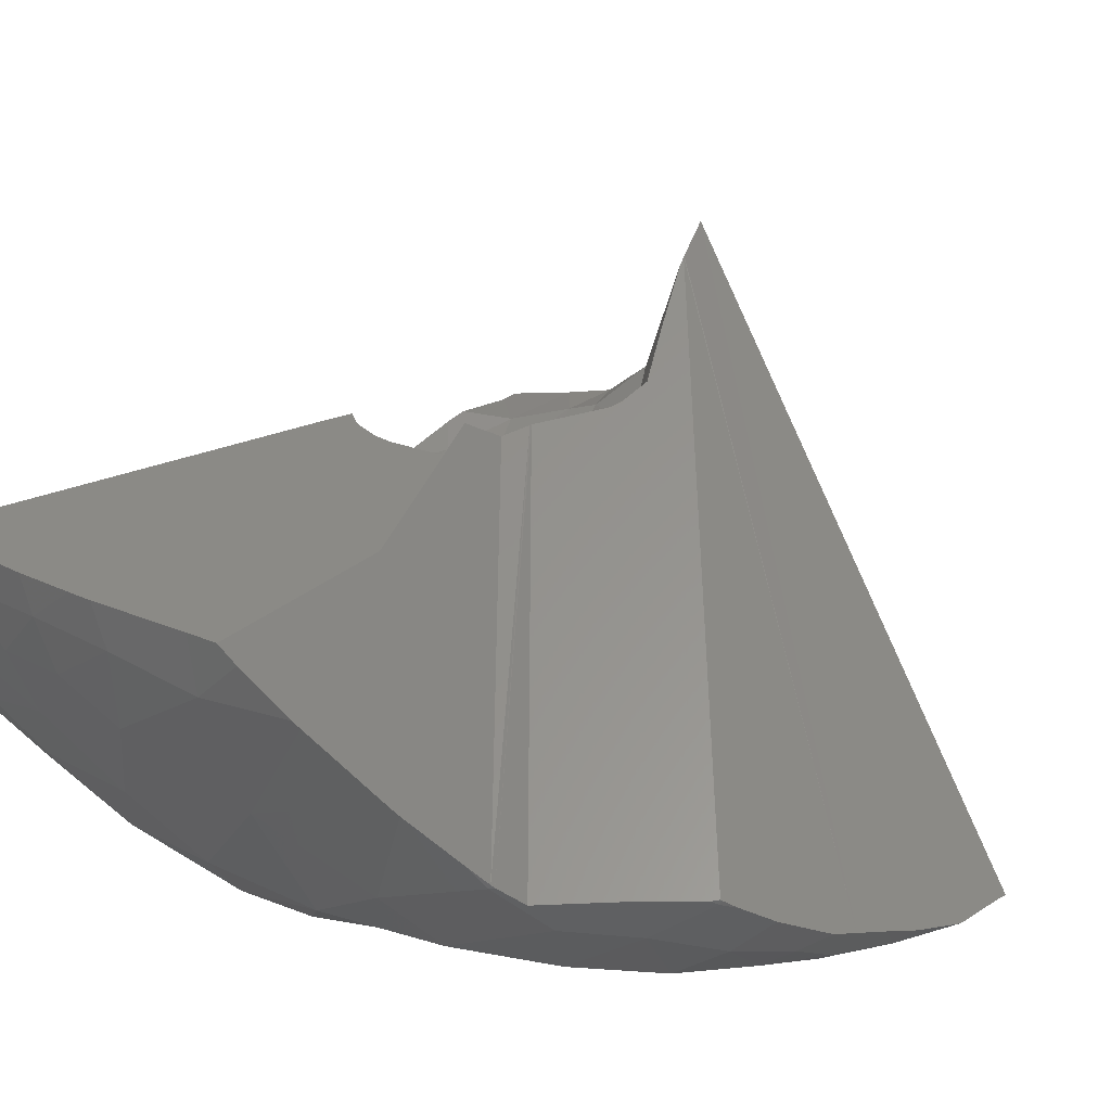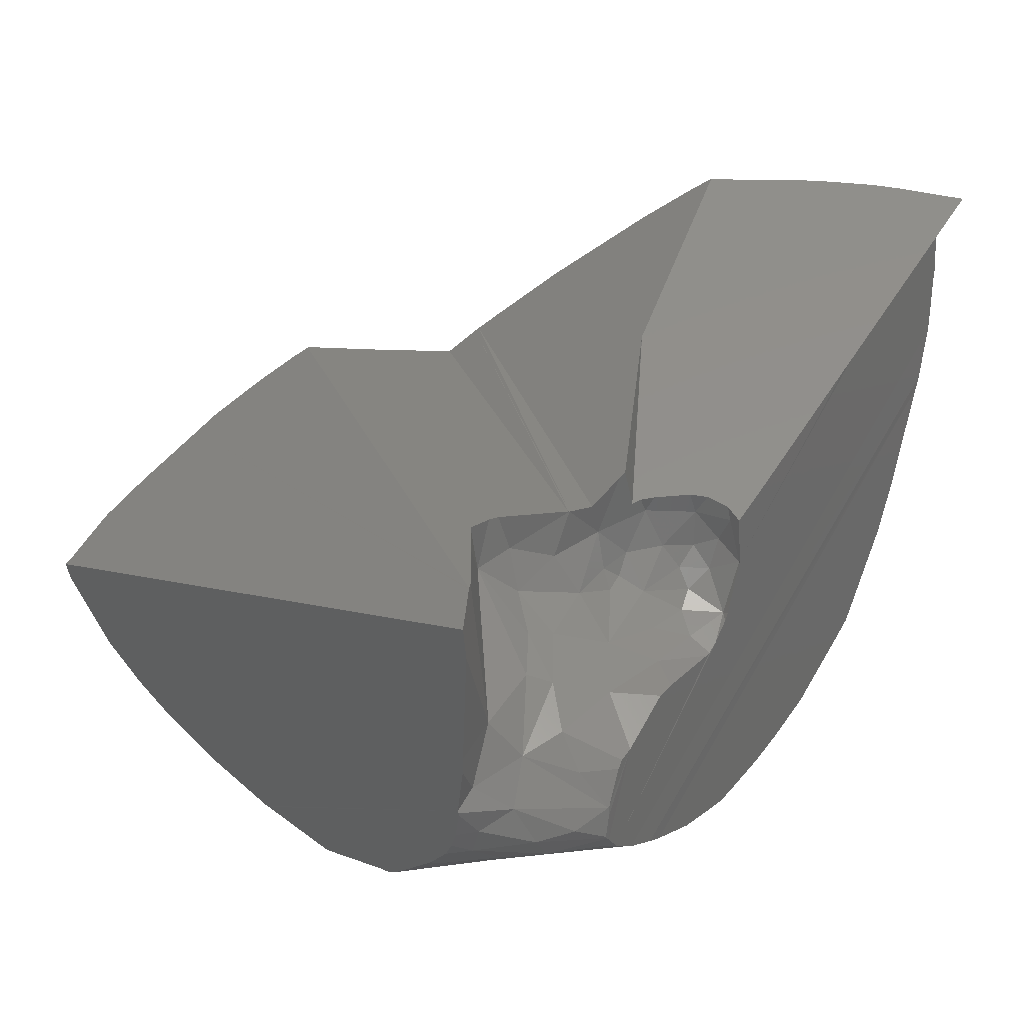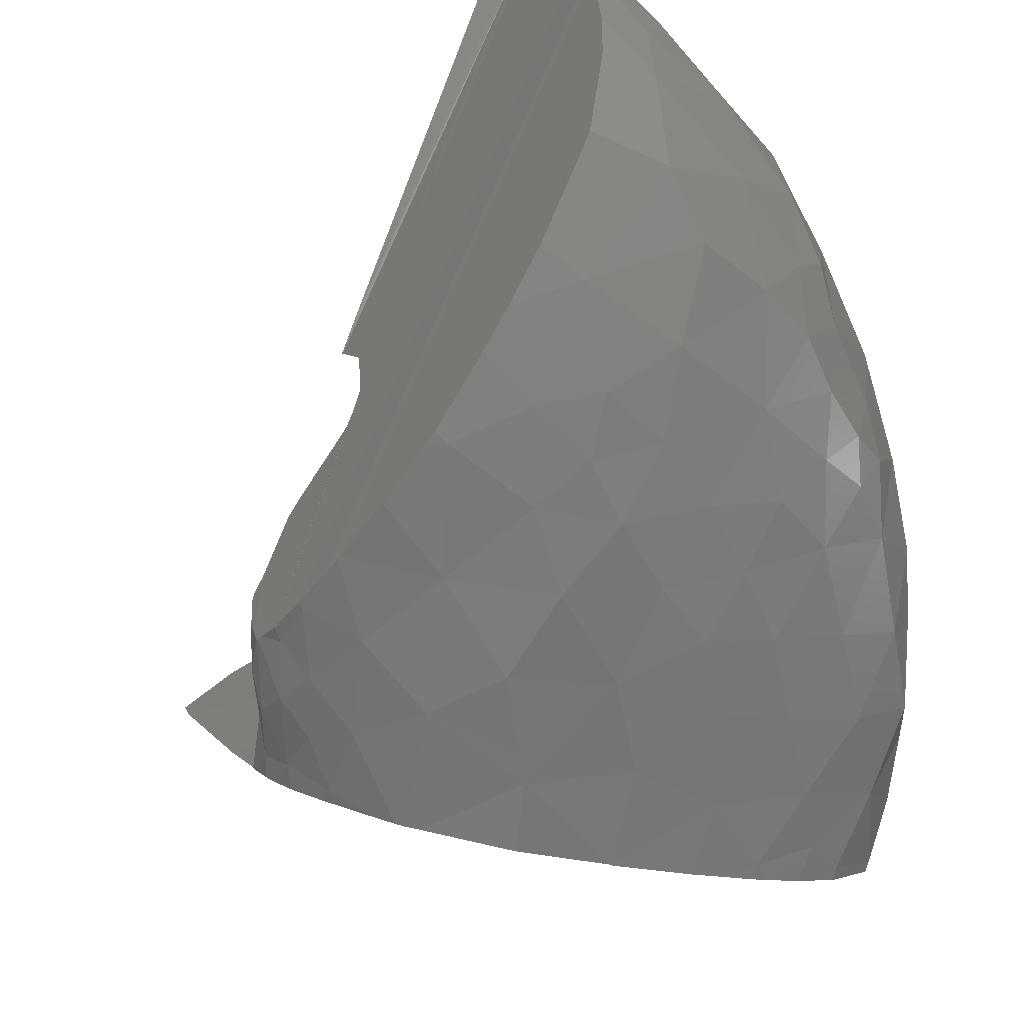
<metadata>
{"format":"stl","ext":"stl","renderer":"f3d","projection":"perspective","resolution":1024,"background":"white","views":[{"elev":72.4,"azim":105.3,"up":"+Y"},{"elev":8.2,"azim":-90.0,"up":"+Y"},{"elev":-66.8,"azim":24.2,"up":"+Y"}]}
</metadata>
<code>
# stl→obj: 334 verts, 664 faces
v 7.682 3.639 29.69
v 7.537 3.711 29.41
v 7.546 3.437 29.46
v 7.744 3.391 29.85
v 10.61 4.861 29.18
v 7.759 3.942 29.93
v 10.5 5.128 29.54
v 10.57 4.965 29.32
v 10.42 5.311 29.8
v 10.45 5.255 29.72
v 7.638 3.928 29.78
v 10.61 4.842 29.15
v 10.63 4.688 28.96
v 7.632 3.929 29.78
v 10.54 4.703 28.65
v 7.529 3.929 29.59
v 10.21 5.651 30.31
v 7.803 4.121 30.11
v 10.35 4.74 27.99
v 10.33 4.741 27.94
v 6.209 3.686 29.18
v 6.278 3.7 29.18
v 10.46 4.717 28.38
v 7.394 3.928 29.34
v 5.862 3.507 29.15
v 6.199 3.684 29.17
v 10.19 4.141 27.14
v 10.1 3.982 26.96
v 5.919 3.334 29.16
v 9.558 3.278 26.29
v 9.562 3.229 26.3
v 6.257 2.665 29.14
v 9.541 3.12 26.36
v 9.395 2.744 26.61
v 6.888 1.866 28.92
v 6.72 1.966 29.02
v 7.852 1.679 28.22
v 7.388 1.687 28.59
v 6.566 2.124 29.09
v 6.476 2.27 29.1
v 8.304 1.848 27.81
v 6.469 2.297 29.1
v 6.303 2.571 29.13
v 8.868 2.2 27.23
v 8.692 2.071 27.41
v 9.889 5.941 31.67
v 9.904 5.949 31.54
v 7.875 3.892 30.83
v 7.823 3.843 30.87
v 9.912 5.95 31.42
v 9.925 5.953 31.22
v 7.967 3.975 30.68
v 7.905 3.92 30.8
v 7.882 3.049 30.73
v 7.126 1.905 30.07
v 10.21 4.877 32.41
v 7.951 3.17 30.8
v 7.379 2.866 30.41
v 7.007 1.978 30.02
v 7.793 2.973 30.67
v 10.15 3.425 32.07
v 8.946 2.016 31.1
v 9.165 2.134 31.25
v 9.977 2.901 31.86
v 10.21 3.983 32.22
v 8.073 1.784 30.57
v 8.417 1.823 30.77
v 10.21 3.782 32.18
v 7.333 1.848 30.17
v 10.24 4.535 32.36
v 10.01 5.727 31.9
v 9.931 5.76 32.09
v 9.874 5.782 32.23
v 7.965 3.562 30.89
v 9.831 5.767 32.39
v 9.805 5.801 32.39
v 7.828 3.834 30.87
v 6.947 1.904 29.64
v 6.778 2.022 29.57
v 6.767 1.974 29.18
v 6.626 2.13 29.22
v 6.913 2.202 30.01
v 6.777 2.558 29.49
v 6.676 2.255 29.43
v 6.563 2.417 29.19
v 6.643 2.796 29.28
v 6.873 2.433 29.83
v 6.909 2.679 29.73
v 7.065 3.001 29.51
v 7.116 2.942 29.67
v 7.249 2.852 30.03
v 7.627 3.09 30.03
v 7.459 3.182 29.68
v 7.332 3.2 29.53
v 7.355 3.612 29.21
v 6.826 2.078 29.81
v 7.604 2.979 30.35
v 7.996 3.358 30.27
v 7.842 3.147 30.33
v 8.109 3.352 30.57
v 8.025 3.23 30.52
v 8.049 3.603 30.16
v 7.97 3.511 30.01
v 8.032 3.452 30.11
v 7.91 3.759 29.97
v 8.129 3.494 30.51
v 8.102 3.639 30.4
v 8.143 3.637 30.6
v 8.032 3.879 30.28
v 8.061 3.866 30.61
v 7.887 3.084 30.57
v 8.022 3.214 30.79
v 8.13 3.485 30.7
v 7.978 3.552 30.88
v 7.942 3.376 30.05
v 7.84 3.272 30.05
v 8.092 3.687 30.76
v 9.946 2.45 30.51
v 9.607 2.31 31.17
v 9.471 2.152 30.54
v 9.234 2.027 30.23
v 9.071 2.001 30.68
v 9.64 2.256 30.07
v 8.556 1.834 30.74
v 8.837 1.885 30.15
v 7.117 1.905 29.97
v 7.183 1.842 29.7
v 7 1.866 29.35
v 8.197 1.766 30
v 8.763 1.837 29.59
v 8.276 1.719 29.29
v 9.241 2.025 29.79
v 7.587 1.768 29.83
v 7.345 1.843 30.14
v 7.274 1.775 29.3
v 7.757 1.687 29.28
v 8.081 1.715 28.6
v 8.813 1.939 28.88
v 6.963 1.84 28.98
v 9.715 2.335 29.55
v 9.281 2.103 29.27
v 8.677 1.961 28.28
v 9.211 2.183 28.35
v 9.372 2.195 28.8
v 8.992 2.178 27.75
v 10.62 3.443 31
v 10.68 4.138 31.33
v 10.39 3.514 31.8
v 10.49 4.584 31.81
v 10.25 4.476 32.34
v 10.41 4.128 31.93
v 10.3 2.784 30.93
v 10.28 2.929 31.41
v 10.51 2.986 30.44
v 10.23 2.706 29.84
v 10.62 3.189 29.6
v 10.62 3.147 30.01
v 10.1 2.622 29.29
v 10.43 2.964 29.28
v 10.73 3.431 30.35
v 10.84 3.88 30.64
v 10.88 4.113 30.15
v 10.82 4.403 30.79
v 10.85 3.679 30.22
v 10.78 3.521 29.85
v 10.78 3.565 29.29
v 10.87 4.077 29.39
v 10.6 5 30.54
v 10.66 3.287 29.21
v 10.8 4.628 29.78
v 10.78 3.9 28.71
v 10.62 4.779 31.29
v 9.935 5.667 32.32
v 10.15 5.228 32.32
v 10.17 5.446 32.01
v 10.32 4.855 32.16
v 10.38 5.104 31.81
v 10.4 5.315 31.31
v 10.23 5.471 31.69
v 9.728 2.467 28.51
v 9.599 2.492 27.94
v 9.746 2.406 29.03
v 10.21 2.813 28.8
v 10.09 2.846 28.18
v 10.54 3.319 28.48
v 10.55 3.182 28.93
v 9.492 2.547 27.38
v 9.968 2.869 27.57
v 9.825 3.02 26.95
v 10.38 3.264 27.86
v 10.71 3.481 28.92
v 10.64 3.802 28.11
v 10.69 4.463 28.79
v 10.24 3.33 27.28
v 10.58 4.392 28.29
v 10.1 5.732 31.42
v 10.19 5.662 30.89
v 7.929 3.83 30.82
v 10.45 3.742 27.62
v 10.3 3.835 27.25
v 10.11 3.684 26.9
v 10.5 4.249 27.82
v 10.38 4.137 27.45
v 10.35 4.712 27.94
v 9.442 2.764 26.67
v 9.608 3.208 26.36
v 9.389 2.606 26.98
v 9.048 2.311 27.17
v 6.98 1.99 30.01
v 6.97 1.997 30
v 6.961 2.006 30
v 6.924 2.171 30.01
v 6.932 2.147 30.02
v 6.915 2.211 30.02
v 6.928 2.443 30.07
v 6.945 2.494 30.09
v 7.024 2.544 30.15
v 7.272 2.824 30.35
v 7.826 2.987 30.69
v 7.963 3.221 30.81
v 7.875 3.041 30.73
v 7.97 3.546 30.89
v 8.522 1.84 30.83
v 9.467 2.329 31.46
v 8.665 1.896 30.92
v 7.348 1.844 30.18
v 7.704 1.799 30.37
v 7.682 1.798 30.36
v 7.56 1.816 30.29
v 7.576 1.814 30.3
v 9.945 2.808 31.83
v 10.24 4.445 32.34
v 10.24 4.472 32.34
v 10.24 4.523 32.35
v 10.24 4.482 32.35
v 9.856 2.713 31.76
v 10.17 5.024 32.42
v 10.08 5.311 32.43
v 10.1 5.212 32.42
v 9.937 5.609 32.42
v 9.896 5.68 32.41
v 10.03 5.717 31.85
v 10.03 5.72 31.86
v 10.02 5.734 31.86
v 10.06 5.701 31.77
v 7.903 3.872 30.82
v 7.966 3.992 31
v 7.998 4.026 31.03
v 9.788 5.807 32.42
v 8.841 4.905 31.78
v 9.725 5.827 32.56
v 8.75 4.81 31.69
v 8.053 3.557 30.26
v 8.07 3.617 30.26
v 8.039 3.762 30.23
v 8.005 3.853 30.21
v 7.746 3.707 29.79
v 7.836 3.804 29.92
v 7.881 3.856 30.01
v 7.981 3.971 30.34
v 7.986 3.988 30.57
v 7.951 3.933 30.19
v 7.972 3.957 30.25
v 9.85 5.919 31.96
v 9.94 5.955 31
v 10.19 5.681 30.48
v 10.2 5.672 30.48
v 9.749 5.845 32.44
v 9.815 5.894 32.15
v 9.831 5.905 32.06
v 9.847 5.916 31.98
v 9.765 5.856 32.37
v 9.768 5.859 32.36
v 7.895 3.911 30.81
v 8.947 4.929 30.3
v 8.933 4.918 30.29
v 8.923 4.911 30.29
v 7.807 4.154 30.14
v 9.955 5.96 30.83
v 9.565 5.561 30.62
v 9.44 5.433 30.56
v 9.004 4.988 30.33
v 9.207 5.195 30.43
v 6.64 2.039 29.06
v 6.468 2.284 29.11
v 7.14 3.158 29.43
v 7.112 3.134 29.43
v 6.786 3.813 29.18
v 7.337 3.289 29.46
v 7.511 3.399 29.47
v 7.54 3.419 29.48
v 7.557 3.434 29.48
v 7.334 3.922 29.28
v 7.672 3.701 29.71
v 7.664 3.648 29.66
v 7.162 3.897 29.17
v 7.269 1.695 28.68
v 7.313 1.683 28.65
v 7.122 1.758 28.78
v 10.63 4.834 29.19
v 10.68 4.669 29.23
v 10.65 4.687 29.03
v 10.71 4.659 29.37
v 10.64 4.688 29
v 10.64 4.612 28.87
v 10.26 4.258 27.27
v 10.31 4.457 27.53
v 10.32 4.509 27.6
v 10.02 3.824 26.79
v 9.841 3.563 26.52
v 9.857 3.581 26.53
v 9.933 3.694 26.65
v 9.867 3.591 26.54
v 9.593 3.318 26.32
v 10.41 4.727 28.21
v 10.33 4.732 27.93
v 10.33 4.669 27.83
v 9.33 2.659 26.69
v 9.216 2.507 26.84
v 9.563 3.178 26.32
v 8.98 2.281 27.11
v 9.066 2.358 27.01
v 8.313 1.854 27.79
v 8.648 2.045 27.46
v 7.171 3.898 29.17
v 7.707 3.787 29.79
v 7.738 3.865 29.85
v 7.746 3.896 29.88
v 7.801 3.945 29.98
v 10.03 5.889 30.7
v 10.15 5.742 30.46
v 10.19 5.686 30.37
v 10.11 5.79 30.54
v 9.288 5.278 30.48
f 1 2 3
f 1 3 4
f 5 6 7
f 5 7 8
f 7 6 9
f 7 9 10
f 11 6 5
f 11 5 12
f 12 13 14
f 12 14 11
f 13 15 16
f 13 16 14
f 17 9 6
f 17 6 18
f 19 20 21
f 19 21 22
f 15 23 24
f 15 24 16
f 25 26 27
f 25 27 28
f 29 25 30
f 29 30 31
f 32 29 33
f 32 33 34
f 35 36 37
f 35 37 38
f 39 40 41
f 39 41 37
f 42 43 44
f 42 44 45
f 46 47 48
f 46 48 49
f 50 51 52
f 50 52 53
f 54 55 56
f 54 56 57
f 58 59 55
f 58 55 60
f 61 62 63
f 61 63 64
f 65 66 67
f 65 67 68
f 56 55 69
f 56 69 70
f 71 72 73
f 74 75 76
f 74 76 77
f 78 79 80
f 81 80 79
f 82 83 84
f 85 84 83
f 85 83 86
f 82 87 83
f 87 88 83
f 89 86 83
f 89 83 90
f 90 83 88
f 88 91 90
f 92 93 90
f 93 94 90
f 94 89 90
f 3 2 95
f 96 84 79
f 81 79 84
f 96 82 84
f 90 91 92
f 92 91 97
f 98 92 99
f 100 98 101
f 101 98 99
f 102 103 104
f 98 102 104
f 4 105 1
f 4 103 105
f 102 105 103
f 100 106 98
f 98 106 107
f 106 108 107
f 109 107 110
f 108 110 107
f 92 97 99
f 97 111 99
f 111 101 99
f 111 112 101
f 100 101 112
f 113 112 114
f 100 113 106
f 100 112 113
f 106 113 108
f 98 104 115
f 115 104 103
f 4 93 92
f 116 92 98
f 92 116 4
f 98 115 116
f 116 115 4
f 4 115 103
f 110 108 117
f 117 108 113
f 114 117 113
f 118 119 120
f 121 120 122
f 122 120 119
f 123 118 120
f 122 124 125
f 126 78 127
f 127 78 128
f 125 129 130
f 125 124 129
f 130 129 131
f 125 130 132
f 125 121 122
f 133 134 127
f 127 134 126
f 128 135 127
f 133 127 135
f 136 131 129
f 136 133 135
f 131 136 137
f 129 133 136
f 138 130 131
f 80 139 128
f 80 128 78
f 131 137 138
f 135 128 139
f 121 132 123
f 121 125 132
f 132 140 123
f 140 132 141
f 130 141 132
f 123 120 121
f 137 142 138
f 142 137 41
f 138 143 144
f 143 138 142
f 145 143 142
f 142 41 145
f 138 144 141
f 138 141 130
f 146 147 148
f 149 150 151
f 148 147 151
f 151 147 149
f 119 118 152
f 146 153 152
f 152 153 119
f 154 152 118
f 154 146 152
f 118 155 154
f 123 140 155
f 156 157 155
f 157 154 155
f 158 159 155
f 156 155 159
f 155 140 158
f 155 118 123
f 160 154 157
f 146 160 161
f 146 154 160
f 162 163 161
f 163 147 161
f 164 161 160
f 162 161 164
f 160 165 164
f 147 146 161
f 165 156 166
f 165 160 157
f 165 167 162
f 167 165 166
f 163 162 168
f 166 156 169
f 165 162 164
f 156 165 157
f 170 162 167
f 167 166 171
f 146 148 153
f 163 172 147
f 173 174 175
f 174 176 177
f 178 177 172
f 177 175 174
f 177 179 175
f 179 177 178
f 177 149 172
f 177 176 149
f 163 168 172
f 172 149 147
f 168 178 172
f 170 168 162
f 149 176 150
f 159 169 156
f 143 180 144
f 145 181 143
f 141 144 182
f 182 180 183
f 182 144 180
f 182 183 158
f 183 180 184
f 183 184 185
f 183 186 159
f 180 181 184
f 158 140 182
f 181 187 188
f 180 143 181
f 187 189 188
f 181 188 184
f 145 187 181
f 190 184 188
f 182 140 141
f 169 186 191
f 169 159 186
f 191 185 171
f 185 191 186
f 171 185 192
f 171 166 191
f 183 185 186
f 167 171 193
f 190 188 194
f 171 192 195
f 190 192 185
f 190 185 184
f 193 171 195
f 166 169 191
f 189 194 188
f 159 158 183
f 196 179 178
f 197 178 168
f 197 196 178
f 110 117 198
f 114 198 117
f 190 199 192
f 199 190 194
f 199 194 200
f 201 194 189
f 200 194 201
f 192 202 195
f 192 199 202
f 202 199 203
f 199 200 203
f 204 195 202
f 189 205 206
f 205 189 207
f 187 207 189
f 207 187 208
f 208 187 145
f 126 59 209
f 209 78 126
f 96 79 210
f 211 96 210
f 210 78 209
f 78 210 79
f 126 55 59
f 212 96 211
f 96 212 82
f 213 212 211
f 212 213 82
f 87 82 214
f 215 87 214
f 87 216 88
f 215 216 87
f 88 216 217
f 217 91 88
f 91 217 218
f 97 91 58
f 91 218 58
f 58 60 97
f 60 219 111
f 97 60 111
f 112 54 57
f 57 220 112
f 221 111 219
f 111 221 54
f 112 111 54
f 222 112 220
f 114 112 222
f 67 124 223
f 119 224 63
f 119 63 122
f 122 63 62
f 122 225 124
f 122 62 225
f 223 124 225
f 69 134 226
f 134 55 126
f 134 69 55
f 66 227 129
f 227 228 129
f 129 228 133
f 229 133 228
f 133 229 134
f 230 229 228
f 229 226 134
f 229 230 226
f 66 129 124
f 66 124 67
f 61 64 148
f 148 64 153
f 231 153 64
f 61 148 68
f 232 150 233
f 150 232 151
f 232 65 151
f 151 65 68
f 148 151 68
f 233 150 234
f 234 235 233
f 70 235 234
f 119 236 224
f 153 236 119
f 153 231 236
f 176 174 237
f 176 237 56
f 70 234 56
f 176 56 234
f 176 234 150
f 238 239 174
f 237 174 239
f 238 174 173
f 238 173 240
f 75 241 173
f 240 173 241
f 242 175 179
f 243 175 242
f 242 244 243
f 175 243 71
f 243 244 71
f 173 175 71
f 196 245 179
f 242 179 245
f 196 244 245
f 242 245 244
f 173 71 73
f 73 76 75
f 173 73 75
f 198 114 74
f 77 198 74
f 114 222 74
f 198 77 246
f 213 217 214
f 214 82 213
f 214 217 215
f 59 213 211
f 211 209 59
f 59 217 213
f 217 216 215
f 217 58 218
f 58 217 59
f 209 211 210
f 219 60 55
f 55 221 219
f 55 54 221
f 237 239 74
f 238 240 239
f 239 240 75
f 74 56 237
f 222 56 74
f 220 56 222
f 241 75 240
f 75 74 239
f 57 56 220
f 225 67 223
f 68 67 225
f 68 62 61
f 225 62 68
f 224 64 63
f 236 64 224
f 236 231 64
f 230 228 227
f 230 69 226
f 230 70 69
f 232 230 227
f 227 65 232
f 230 232 70
f 232 235 70
f 233 235 232
f 65 227 66
f 247 77 76
f 248 76 249
f 76 248 247
f 250 249 251
f 249 250 252
f 248 249 252
f 107 253 98
f 102 98 253
f 253 107 254
f 254 102 253
f 255 107 109
f 254 107 255
f 102 254 255
f 255 256 105
f 256 255 109
f 102 255 105
f 105 257 1
f 257 105 258
f 258 105 259
f 110 260 109
f 110 261 260
f 256 262 259
f 105 256 259
f 262 256 263
f 109 263 256
f 260 263 109
f 110 52 261
f 264 244 46
f 196 46 244
f 46 196 47
f 51 197 265
f 196 197 51
f 51 50 196
f 47 196 50
f 266 197 267
f 168 267 197
f 110 198 52
f 198 53 52
f 251 249 268
f 269 72 270
f 269 73 72
f 72 271 270
f 71 271 72
f 71 264 271
f 71 244 264
f 76 272 249
f 268 249 272
f 73 269 273
f 76 73 273
f 272 76 273
f 77 48 246
f 48 77 49
f 48 274 246
f 246 53 198
f 274 53 246
f 252 46 248
f 268 250 251
f 46 252 250
f 248 46 247
f 77 247 49
f 247 46 49
f 250 268 272
f 250 272 273
f 269 250 273
f 271 250 270
f 250 264 46
f 264 250 271
f 270 250 269
f 52 51 265
f 265 261 52
f 47 274 48
f 50 53 47
f 274 47 53
f 275 276 262
f 262 277 278
f 262 276 277
f 279 280 265
f 265 280 261
f 281 261 280
f 260 261 281
f 275 262 263
f 282 275 263
f 283 282 263
f 284 36 80
f 85 43 42
f 40 39 81
f 85 285 84
f 42 285 85
f 40 84 285
f 84 40 81
f 81 284 80
f 81 39 284
f 29 32 86
f 85 86 43
f 43 86 32
f 286 287 89
f 86 89 287
f 287 286 95
f 287 95 86
f 288 22 86
f 86 95 288
f 286 289 95
f 94 286 89
f 94 289 286
f 26 29 21
f 22 29 86
f 21 29 22
f 26 25 29
f 94 93 290
f 291 290 93
f 3 290 291
f 289 290 95
f 289 94 290
f 95 290 3
f 292 291 93
f 292 3 291
f 292 93 4
f 16 24 2
f 2 14 16
f 2 11 14
f 293 95 24
f 95 2 24
f 294 295 1
f 295 294 2
f 294 11 2
f 95 296 288
f 136 135 297
f 298 136 297
f 36 35 139
f 80 36 139
f 299 139 35
f 299 135 139
f 297 135 299
f 41 137 37
f 37 137 38
f 137 136 38
f 38 136 298
f 300 301 302
f 193 301 167
f 193 302 301
f 303 301 300
f 170 303 300
f 301 303 167
f 170 167 303
f 195 15 193
f 15 195 23
f 302 12 300
f 12 304 13
f 302 304 12
f 305 13 302
f 305 302 193
f 15 13 305
f 15 305 193
f 17 168 9
f 7 10 170
f 7 170 8
f 300 8 170
f 5 8 300
f 300 12 5
f 9 168 170
f 10 9 170
f 27 306 203
f 200 27 203
f 200 28 27
f 200 201 28
f 202 307 308
f 203 307 202
f 203 306 307
f 201 309 28
f 189 310 311
f 310 189 206
f 201 312 309
f 312 201 313
f 314 310 206
f 31 314 206
f 30 314 31
f 313 189 311
f 201 189 313
f 315 23 195
f 204 315 195
f 204 19 315
f 20 19 204
f 316 20 204
f 308 317 202
f 317 204 202
f 317 316 204
f 205 207 318
f 318 207 319
f 318 34 205
f 206 320 31
f 320 206 33
f 33 205 34
f 206 205 33
f 321 322 208
f 321 208 44
f 323 145 41
f 145 324 45
f 145 323 324
f 145 44 208
f 145 45 44
f 322 207 208
f 319 207 322
f 296 95 325
f 325 95 293
f 11 294 326
f 257 294 1
f 257 326 294
f 326 257 258
f 327 326 258
f 326 327 11
f 258 259 328
f 327 258 328
f 327 328 11
f 329 18 6
f 329 328 259
f 18 329 259
f 328 6 11
f 329 6 328
f 259 262 18
f 278 18 262
f 279 265 197
f 330 279 197
f 331 266 332
f 331 333 266
f 197 333 330
f 197 266 333
f 266 267 332
f 267 168 17
f 332 267 17
f 260 283 263
f 260 334 283
f 260 281 334
f 277 18 278
f 277 17 18
f 17 276 275
f 17 283 334
f 17 282 283
f 17 275 282
f 276 17 277
f 280 17 281
f 333 280 330
f 279 330 280
f 333 331 280
f 332 17 280
f 332 280 331
f 334 281 17
f 39 37 36
f 36 284 39
f 42 324 323
f 324 42 45
f 323 41 42
f 42 40 285
f 41 40 42
f 322 44 32
f 44 43 32
f 322 321 44
f 318 319 322
f 318 32 34
f 322 32 318
f 31 33 29
f 33 31 320
f 288 19 22
f 19 296 325
f 296 19 288
f 19 293 24
f 19 325 293
f 19 24 315
f 23 315 24
f 21 20 317
f 20 316 317
f 27 26 21
f 307 306 27
f 308 307 317
f 307 21 317
f 27 21 307
f 25 314 30
f 310 312 311
f 311 312 313
f 314 312 310
f 314 309 312
f 309 314 28
f 28 314 25
f 38 299 35
f 38 298 297
f 299 38 297
f 13 304 302
f 292 4 3
f 2 1 295

</code>
